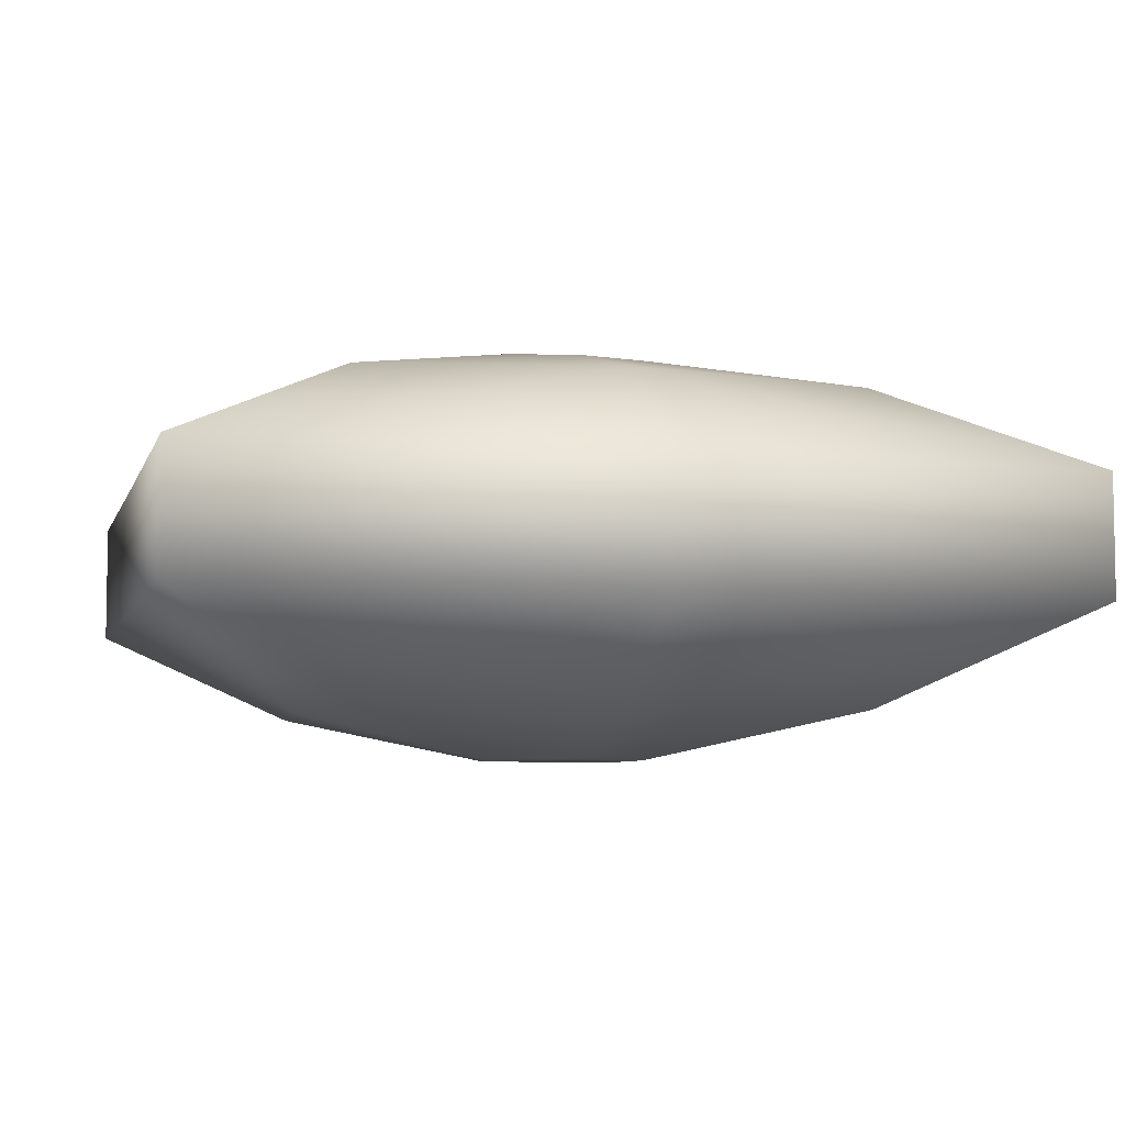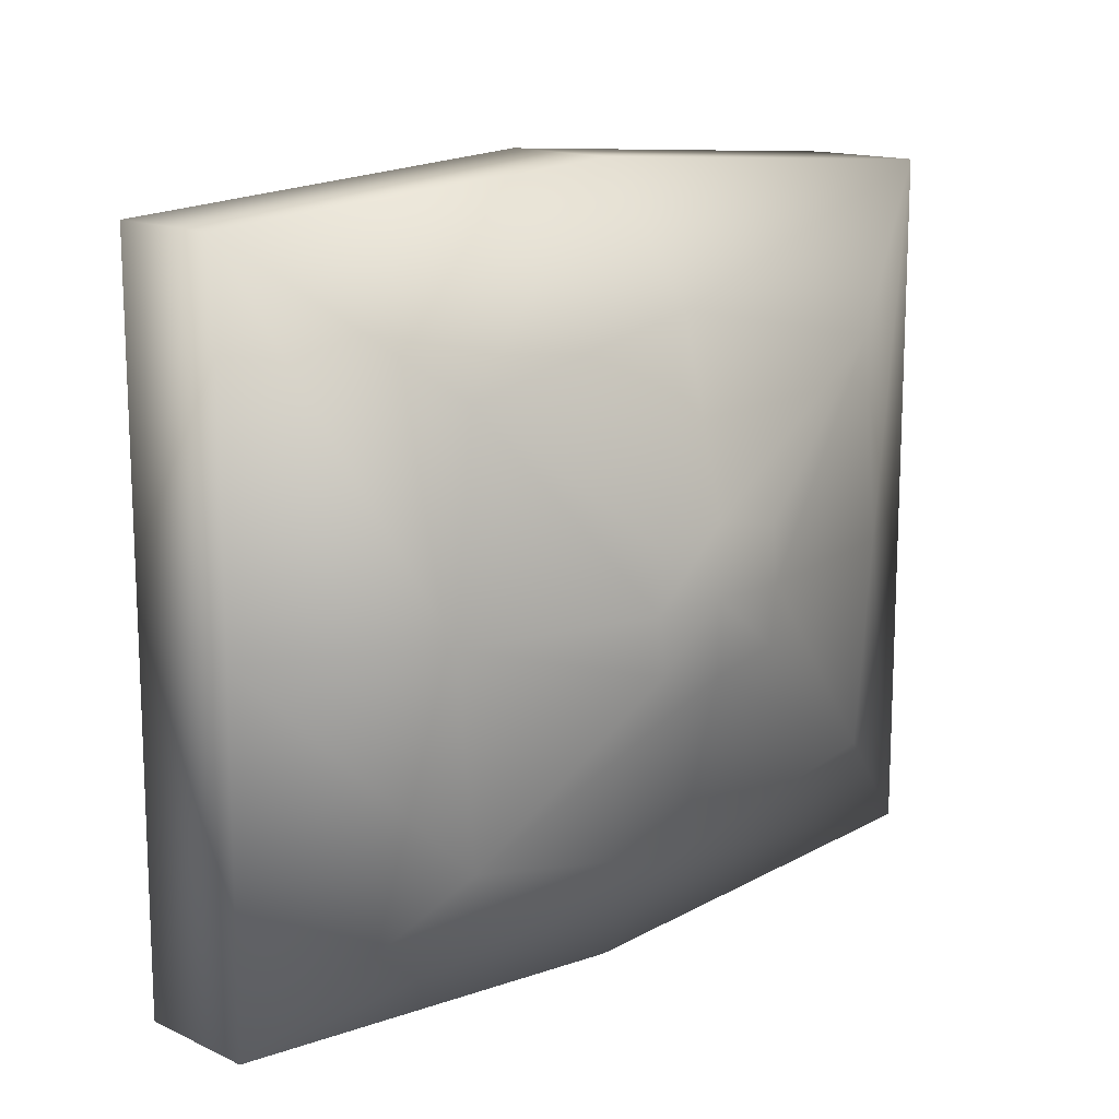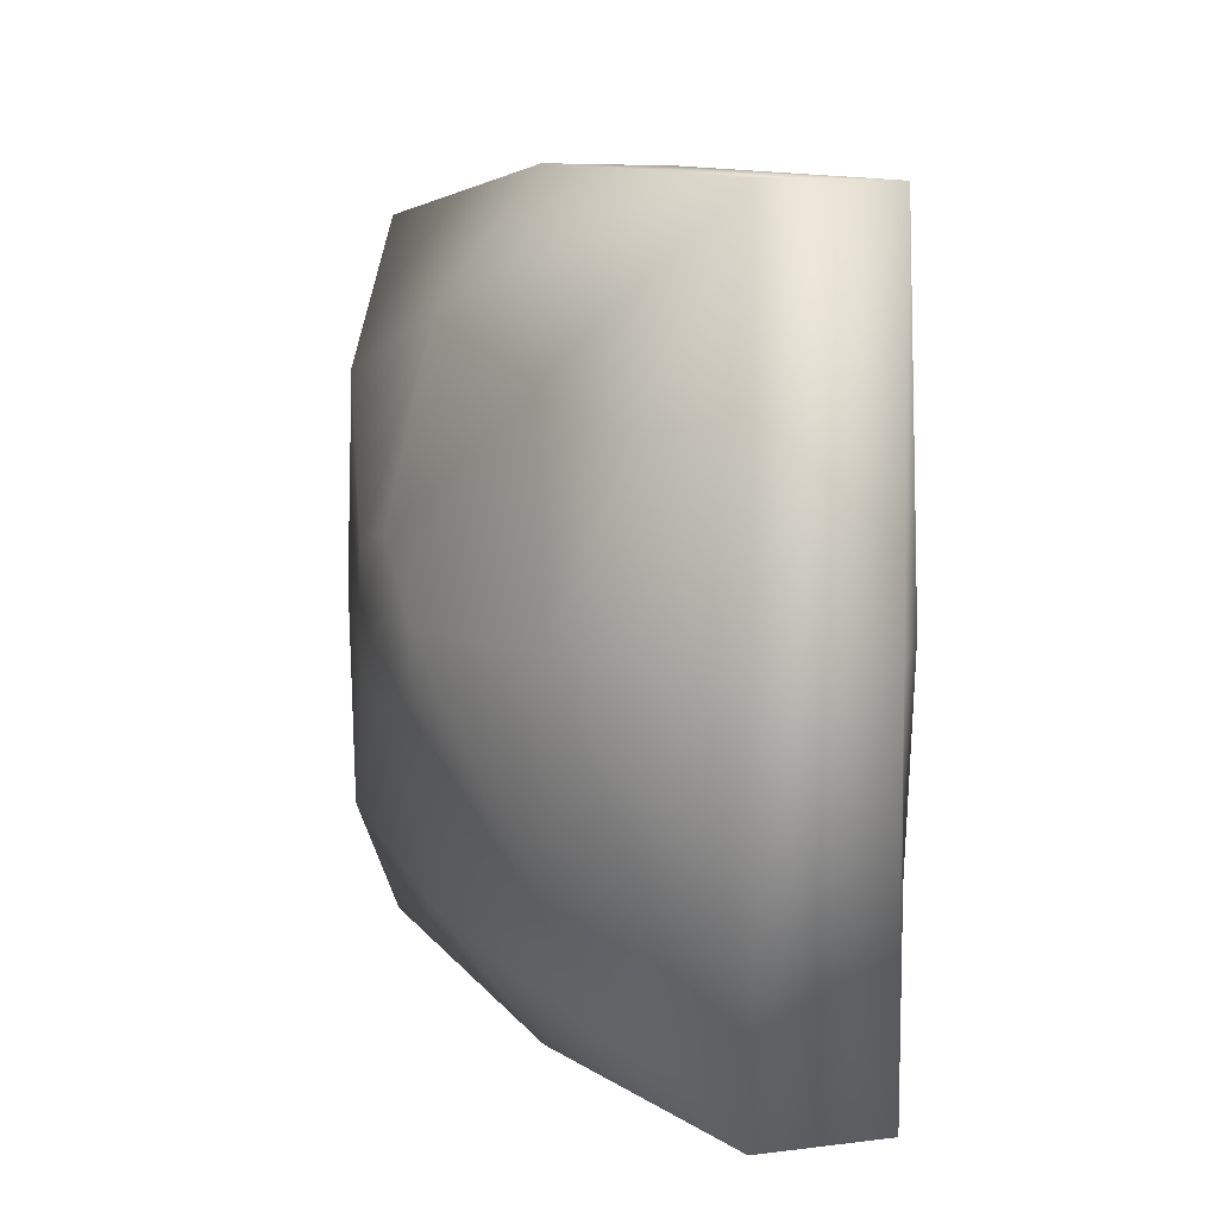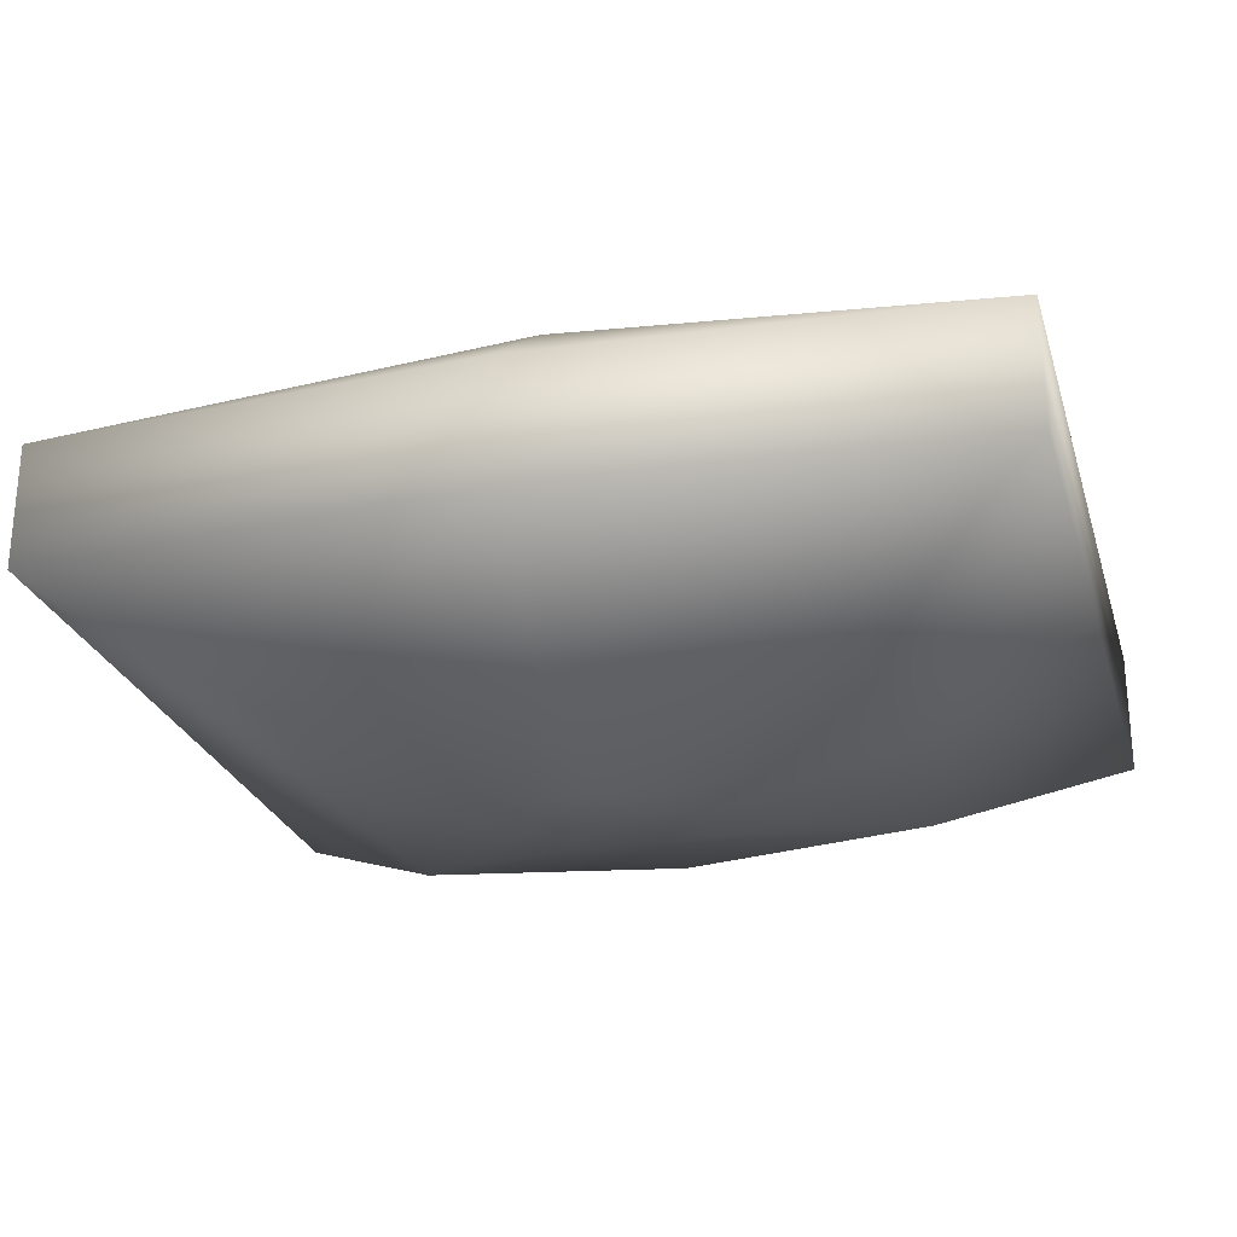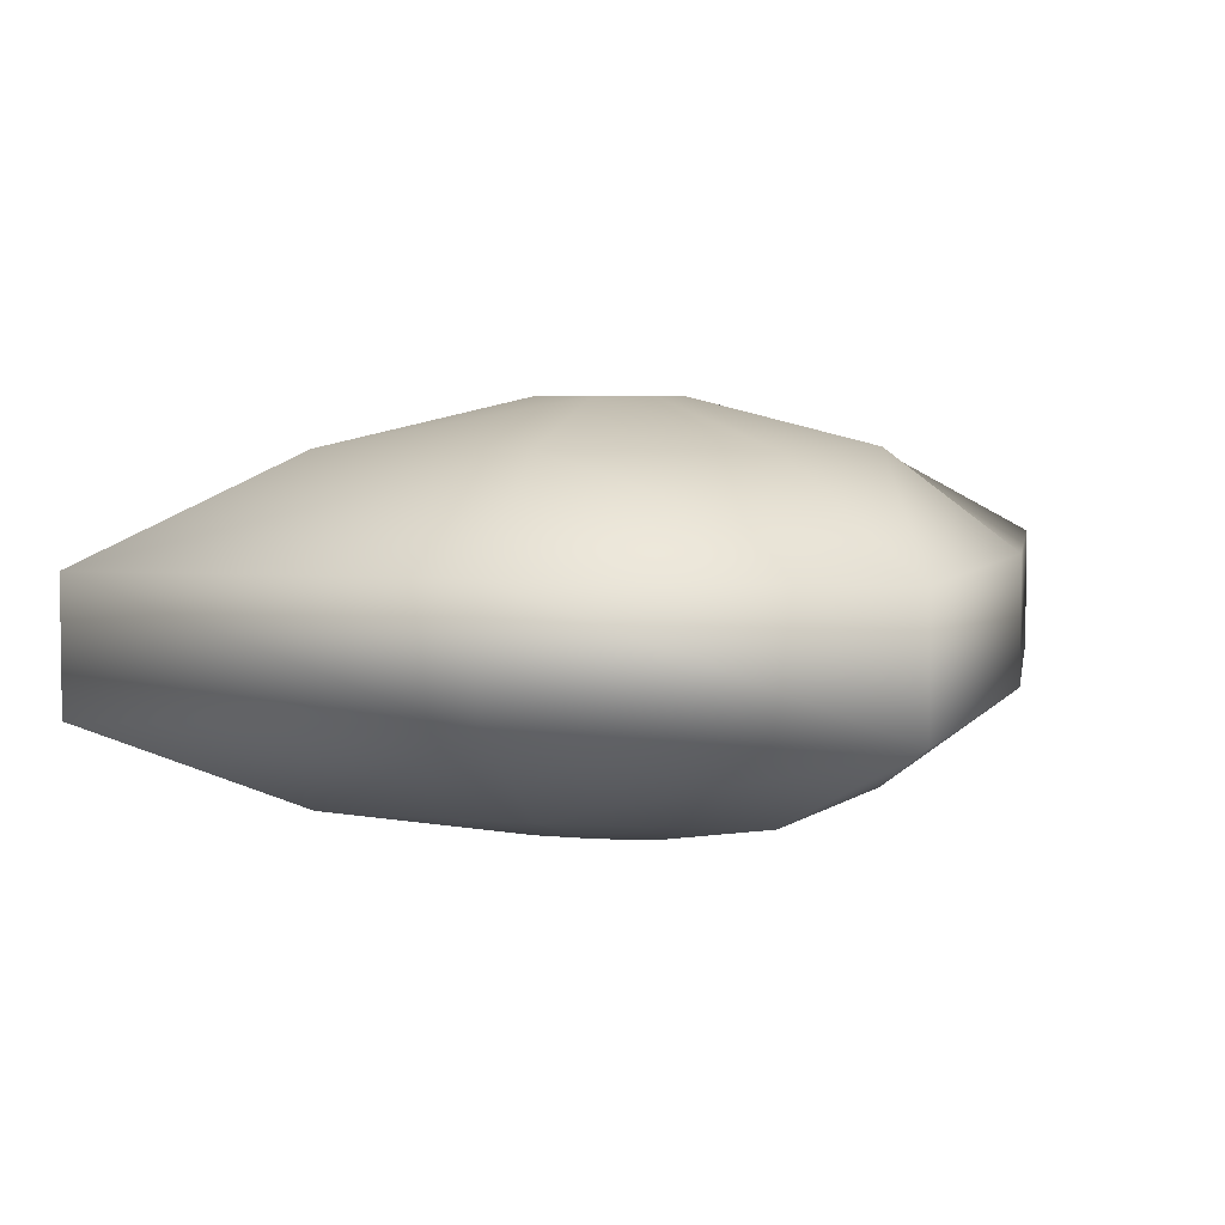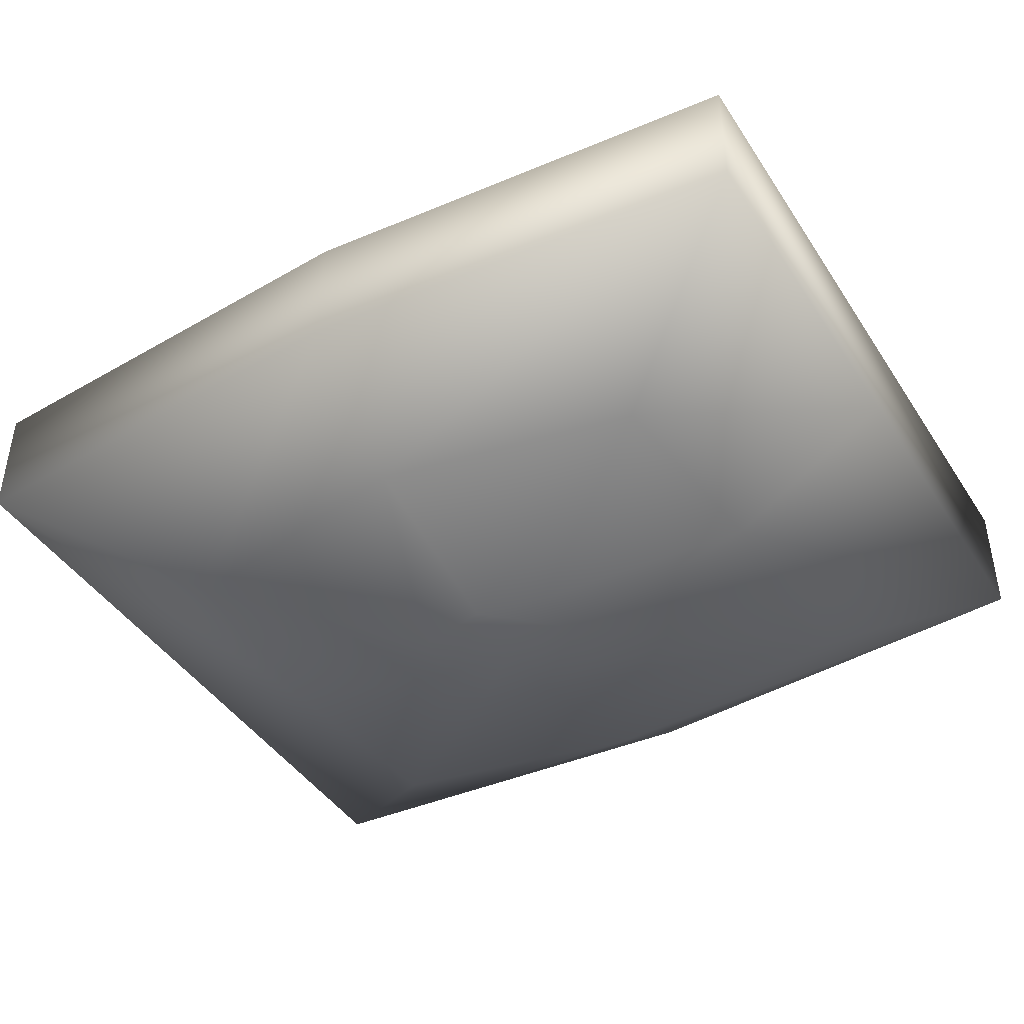
<metadata>
{"format":"obj","ext":"obj","renderer":"f3d","projection":"perspective","resolution":1024,"background":"white","views":[{"elev":-6.2,"azim":-14.6,"up":"+Z"},{"elev":14.3,"azim":-44.5,"up":"+Y"},{"elev":6.4,"azim":68.9,"up":"+Y"},{"elev":-25.9,"azim":15.6,"up":"+Z"},{"elev":4.6,"azim":103.9,"up":"+Z"},{"elev":-43.1,"azim":30.5,"up":"+Z"}]}
</metadata>
<code>
v -42.07 -34.11 5.258
v 42.07 -34.11 5.258
v -42.07 33.22 5.258
v 42.07 33.22 5.258
v -42.07 33.22 -6.448
v 42.07 33.22 -6.448
v -42.07 -34.11 -6.448
v 42.07 -34.11 -6.448
v -6.858 -5.933 18.87
v 6.858 -5.933 18.87
v 6.858 5.043 18.87
v -6.858 5.043 18.87
v -6.858 5.043 -20.06
v 6.858 5.043 -20.06
v 6.858 -5.933 -20.06
v -6.858 -5.933 -20.06
v 24.46 19.13 14.48
v 24.46 -20.02 14.48
v -24.46 -20.02 14.48
v -24.46 19.13 14.48
v 24.46 19.13 -15.67
v -24.46 19.13 -15.67
v -24.46 -20.02 -15.67
v 24.46 -20.02 -15.67
v -6e-06 6.385 18.87
v -6e-06 23.92 14.48
v -6e-06 36.15 5.258
v -6e-06 36.15 -6.448
v -6e-06 23.92 -15.67
v -6e-06 6.385 -20.06
v -6e-06 -7.274 -20.06
v -6e-06 -24.81 -15.67
v -6e-06 -37.04 -6.448
v -6e-06 -37.04 5.258
v -6e-06 -24.81 14.48
v -6e-06 -7.274 18.87
v 7.376 -0.4447 18.87
v -6e-06 -0.4447 18.87
v -7.376 -0.4447 18.87
v -26.31 -0.4447 14.48
v -42.02 -0.4447 5.258
v -42.02 -0.4447 -6.448
v -26.31 -0.4447 -15.67
v -7.376 -0.4447 -20.06
v -6e-06 -0.4447 -20.06
v 7.376 -0.4447 -20.06
v 26.31 -0.4447 -15.67
v 42.06 -0.4447 -6.448
v 42.06 -0.4447 5.258
v 26.31 -0.4447 14.48
f 9 36 38 39
f 3 27 28 5
f 44 45 31 16
f 7 33 34 1
f 2 8 48 49
f 7 1 41 42
f 1 34 35 19
f 2 49 50 18
f 27 3 20 26
f 41 1 19 40
f 5 28 29 22
f 48 8 24 47
f 33 7 23 32
f 7 42 43 23
f 18 50 37 10
f 19 35 36 9
f 40 19 9 39
f 26 20 12 25
f 22 29 30 13
f 23 43 44 16
f 32 23 16 31
f 47 24 15 46
f 17 26 25 11
f 4 27 26 17
f 28 27 4 6
f 29 28 6 21
f 30 29 21 14
f 31 45 46 15
f 24 32 31 15
f 8 33 32 24
f 34 33 8 2
f 35 34 2 18
f 36 35 18 10
f 38 36 10 37
f 25 38 37 11
f 39 38 25 12
f 20 40 39 12
f 3 41 40 20
f 42 41 3 5
f 43 42 5 22
f 44 43 22 13
f 13 30 45 44
f 46 45 30 14
f 21 47 46 14
f 6 48 47 21
f 49 48 6 4
f 50 49 4 17
f 37 50 17 11

</code>
